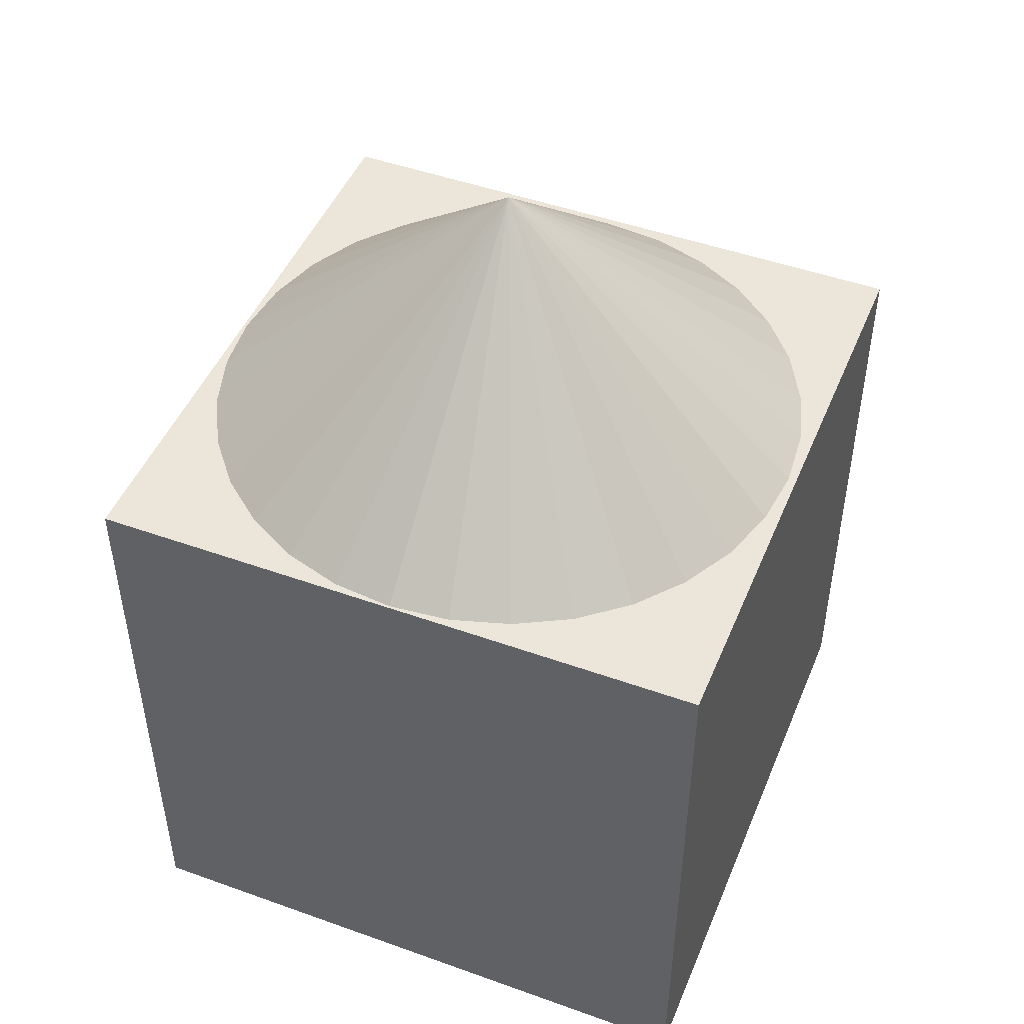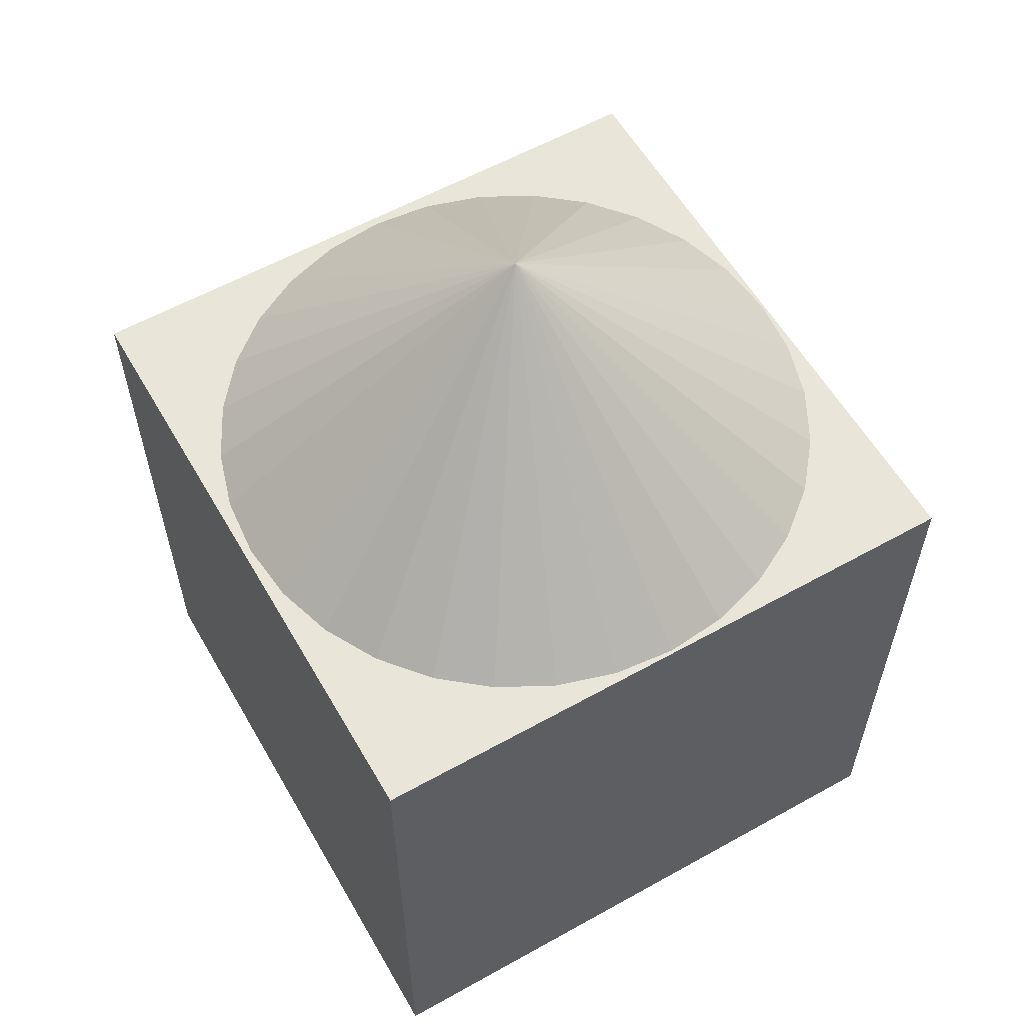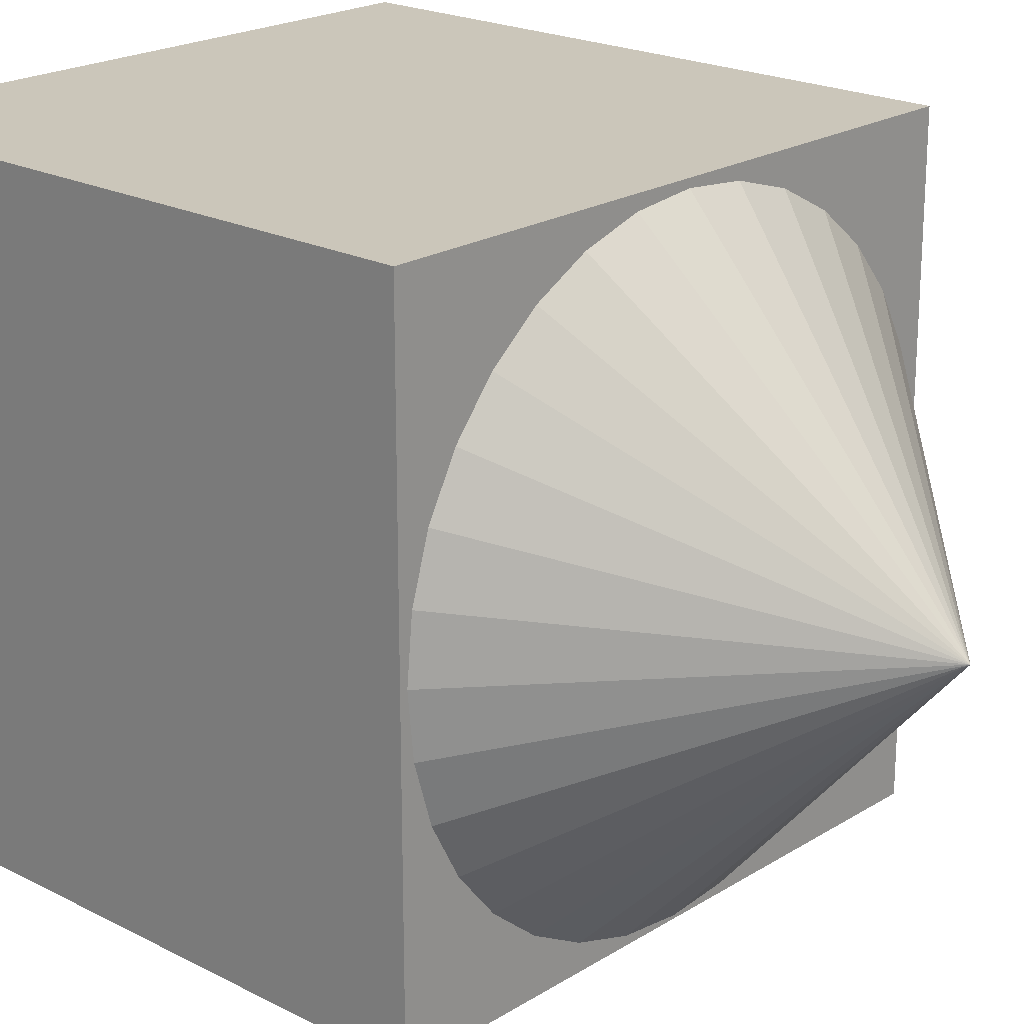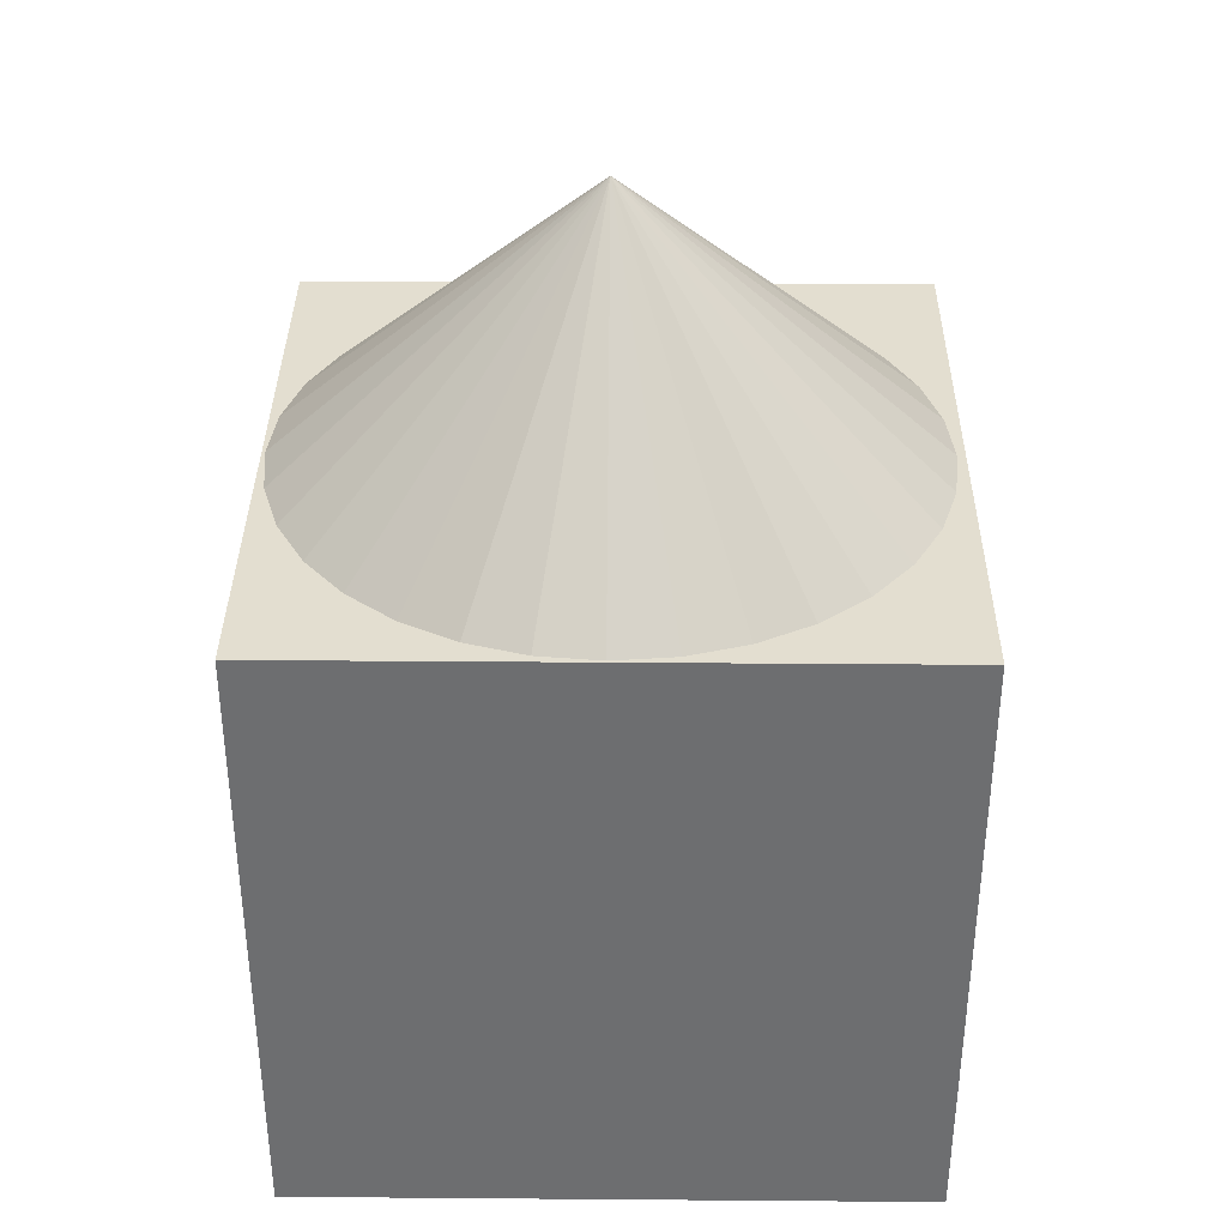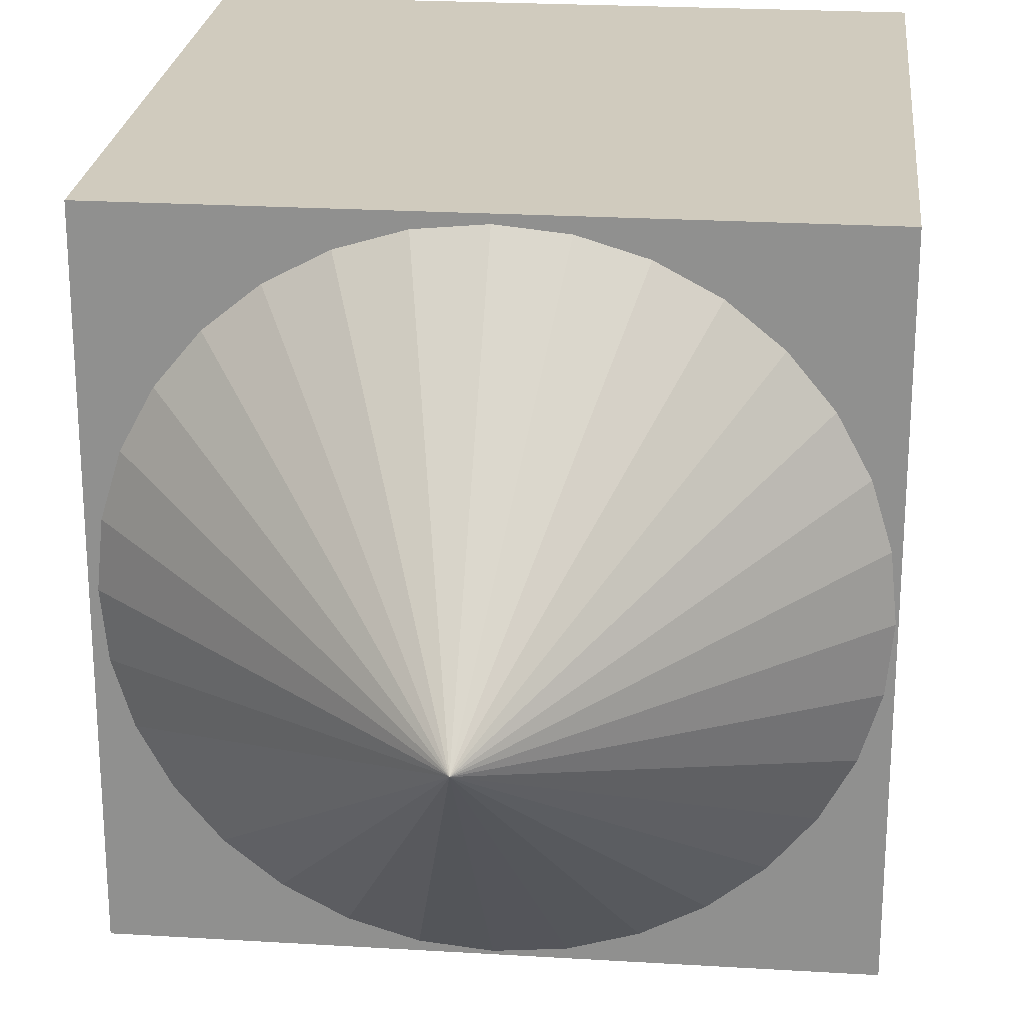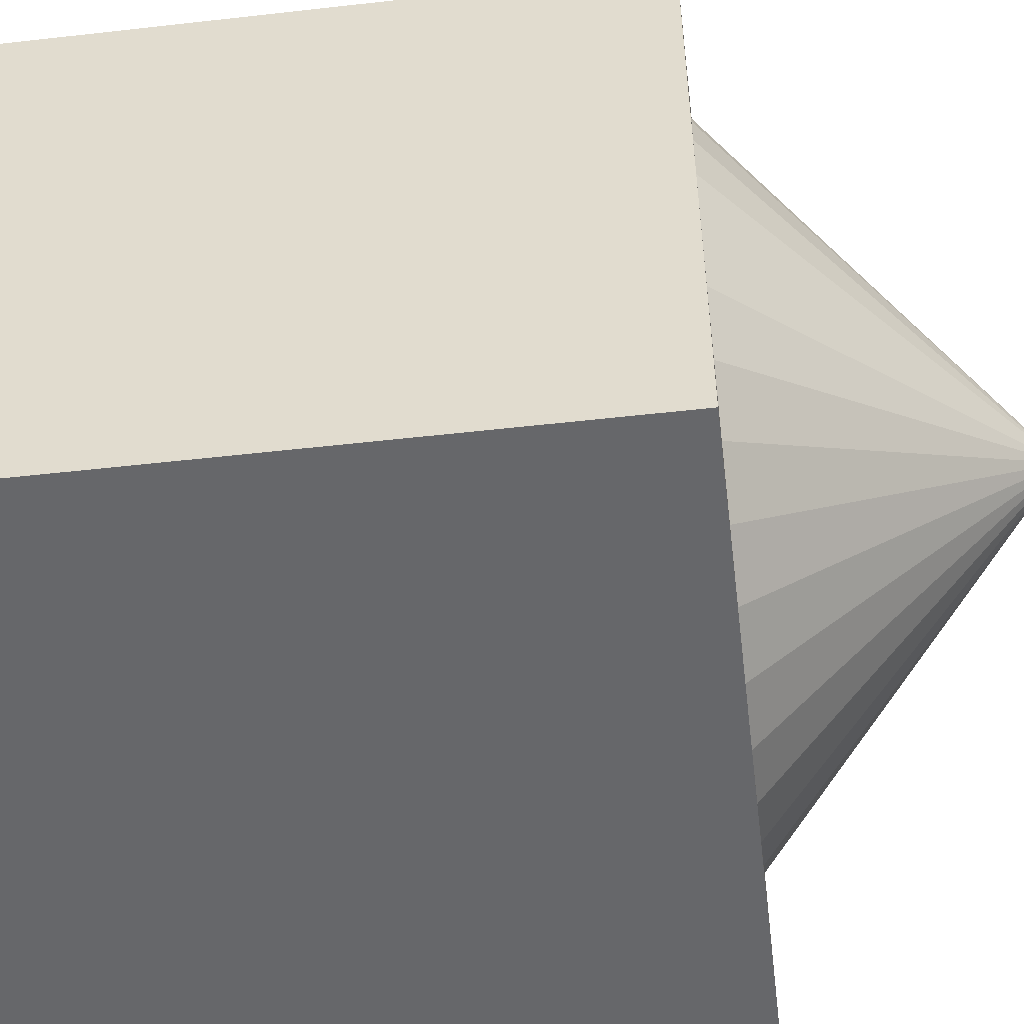
<metadata>
{"format":"obj","ext":"obj","renderer":"f3d","projection":"perspective","resolution":1024,"background":"white","views":[{"elev":47.4,"azim":112.0,"up":"+Z"},{"elev":58.6,"azim":-29.9,"up":"+Z"},{"elev":21.2,"azim":-47.6,"up":"+Y"},{"elev":35.8,"azim":90.6,"up":"+Z"},{"elev":23.6,"azim":5.8,"up":"+Y"},{"elev":-52.2,"azim":-83.0,"up":"+Y"}]}
</metadata>
<code>
o 立方体
v 0.722 -0.7239 -0.7239
v 0.722 0.7239 -0.7239
v 0.722 -0.7239 0.7239
v 0.722 0.7239 0.7239
v -0.722 -0.7239 -0.7239
v -0.722 0.7239 -0.7239
v -0.722 -0.7239 0.7239
v -0.722 0.7239 0.7239
v -0.7049 -0.005636 0.7239
v -0.6913 0.1331 0.7239
v -0.6508 0.2664 0.7239
v -0.5851 0.3894 0.7239
v -0.4967 0.4971 0.7239
v -0.389 0.5855 0.7239
v -0.2661 0.6512 0.7239
v -0.1327 0.6917 0.7239
v 0.006017 0.7053 0.7239
v 0.1447 0.6917 0.7239
v 0.2781 0.6512 0.7239
v 0.401 0.5855 0.7239
v 0.5087 0.4971 0.7239
v 0.5972 0.3894 0.7239
v 0.6629 0.2664 0.7239
v 0.7033 0.1331 0.7239
v 0.717 -0.005636 0.7239
v 0.7033 -0.1443 0.7239
v 0.6629 -0.2777 0.7239
v 0.5972 -0.4006 0.7239
v 0.5087 -0.5084 0.7239
v 0.401 -0.5968 0.7239
v 0.2781 -0.6625 0.7239
v 0.1447 -0.7029 0.7239
v 0.006017 -0.7166 0.7239
v -0.1327 -0.7029 0.7239
v -0.2661 -0.6625 0.7239
v -0.389 -0.5968 0.7239
v -0.4967 -0.5084 0.7239
v -0.5851 -0.4006 0.7239
v -0.6508 -0.2777 0.7239
v -0.6913 -0.1443 0.7239
v 0.006017 -0.005636 1.352
f 2 3 1
f 4 7 3
f 8 5 7
f 6 1 5
f 7 1 3
f 4 6 8
f 9 41 10
f 10 41 11
f 11 41 12
f 12 41 13
f 13 41 14
f 14 41 15
f 15 41 16
f 16 41 17
f 17 41 18
f 18 41 19
f 19 41 20
f 20 41 21
f 21 41 22
f 22 41 23
f 23 41 24
f 24 41 25
f 25 41 26
f 26 41 27
f 27 41 28
f 28 41 29
f 29 41 30
f 30 41 31
f 31 41 32
f 32 41 33
f 33 41 34
f 34 41 35
f 35 41 36
f 36 41 37
f 37 41 38
f 38 41 39
f 24 32 40
f 39 41 40
f 40 41 9
f 2 4 3
f 4 8 7
f 8 6 5
f 6 2 1
f 7 5 1
f 4 2 6
f 40 9 10
f 10 11 12
f 12 13 14
f 14 15 16
f 16 17 18
f 18 19 20
f 20 21 22
f 22 23 24
f 24 25 26
f 26 27 28
f 28 29 30
f 30 31 32
f 32 33 34
f 34 35 36
f 36 37 38
f 38 39 40
f 40 10 12
f 12 14 16
f 16 18 20
f 20 22 24
f 24 26 28
f 28 30 32
f 32 34 36
f 36 38 40
f 40 12 16
f 16 20 24
f 24 28 32
f 32 36 40
f 40 16 24

</code>
